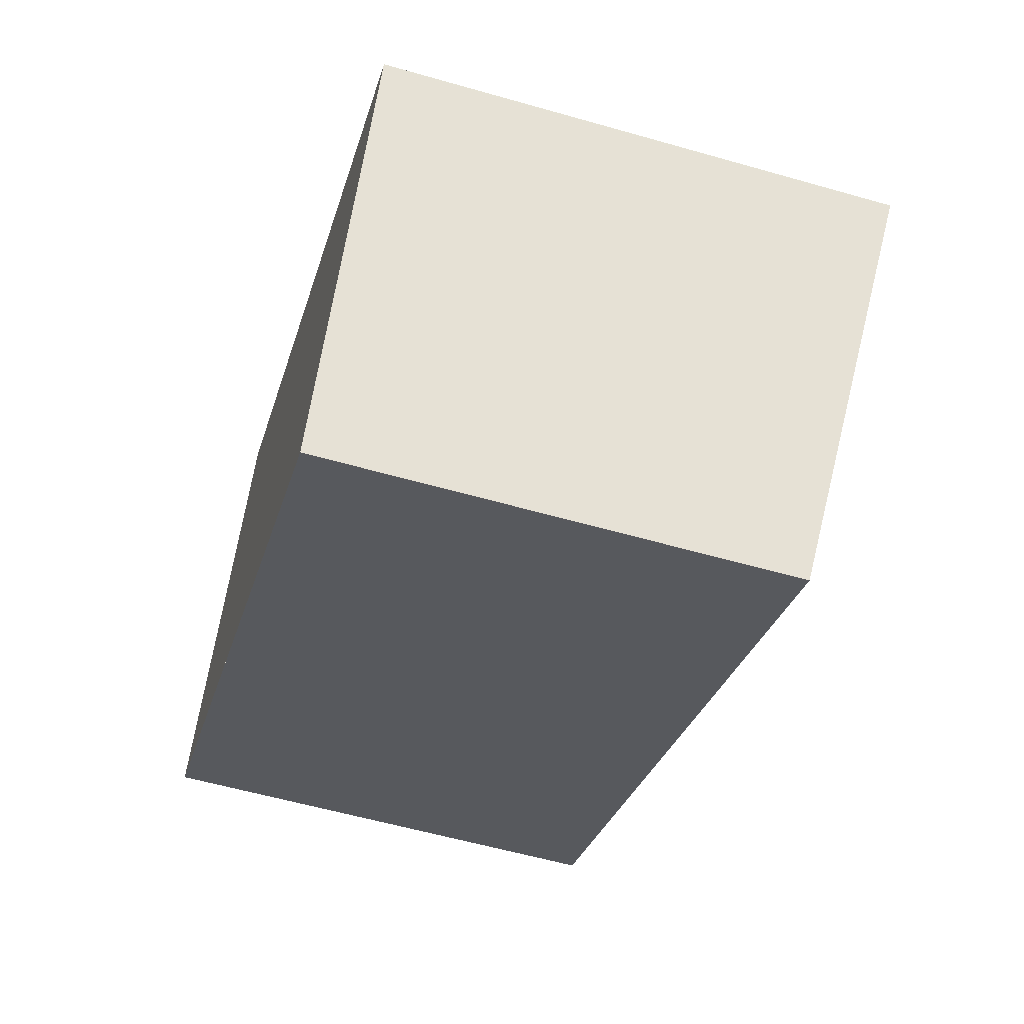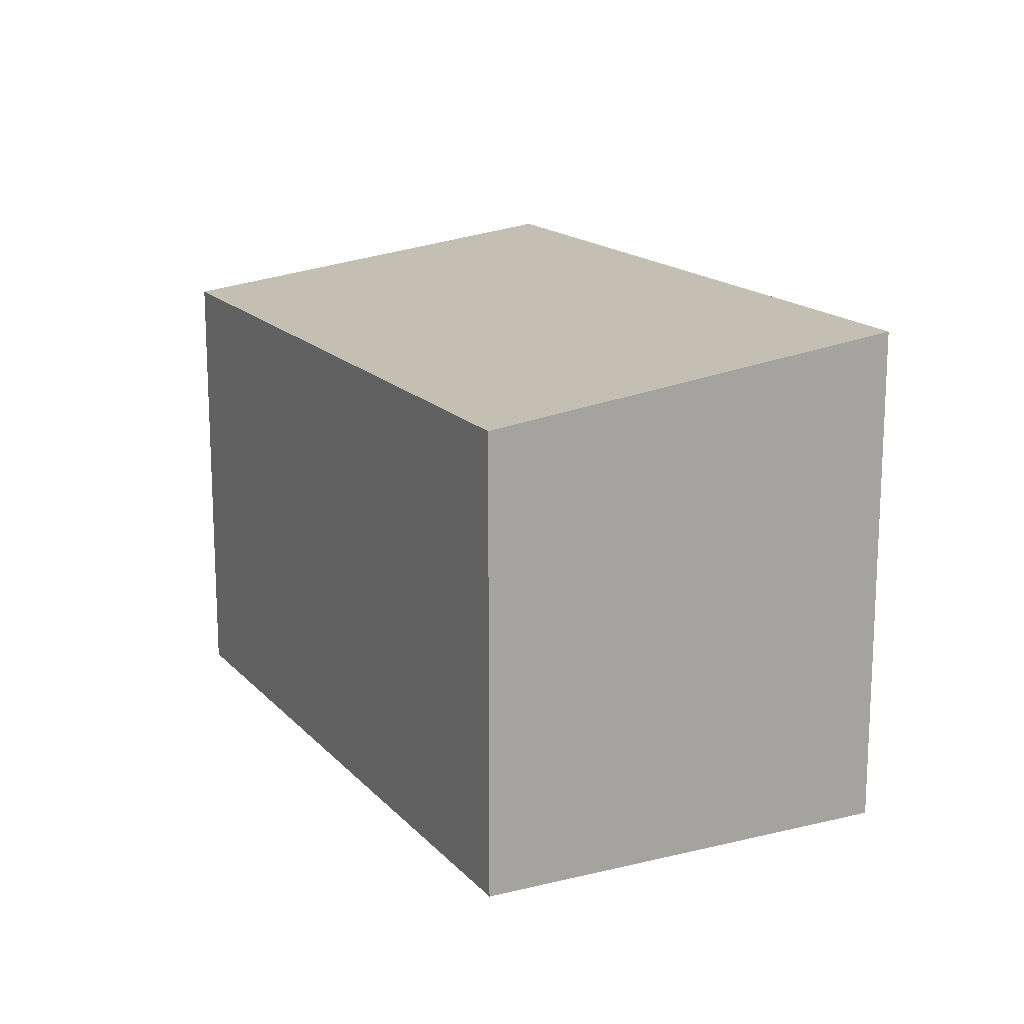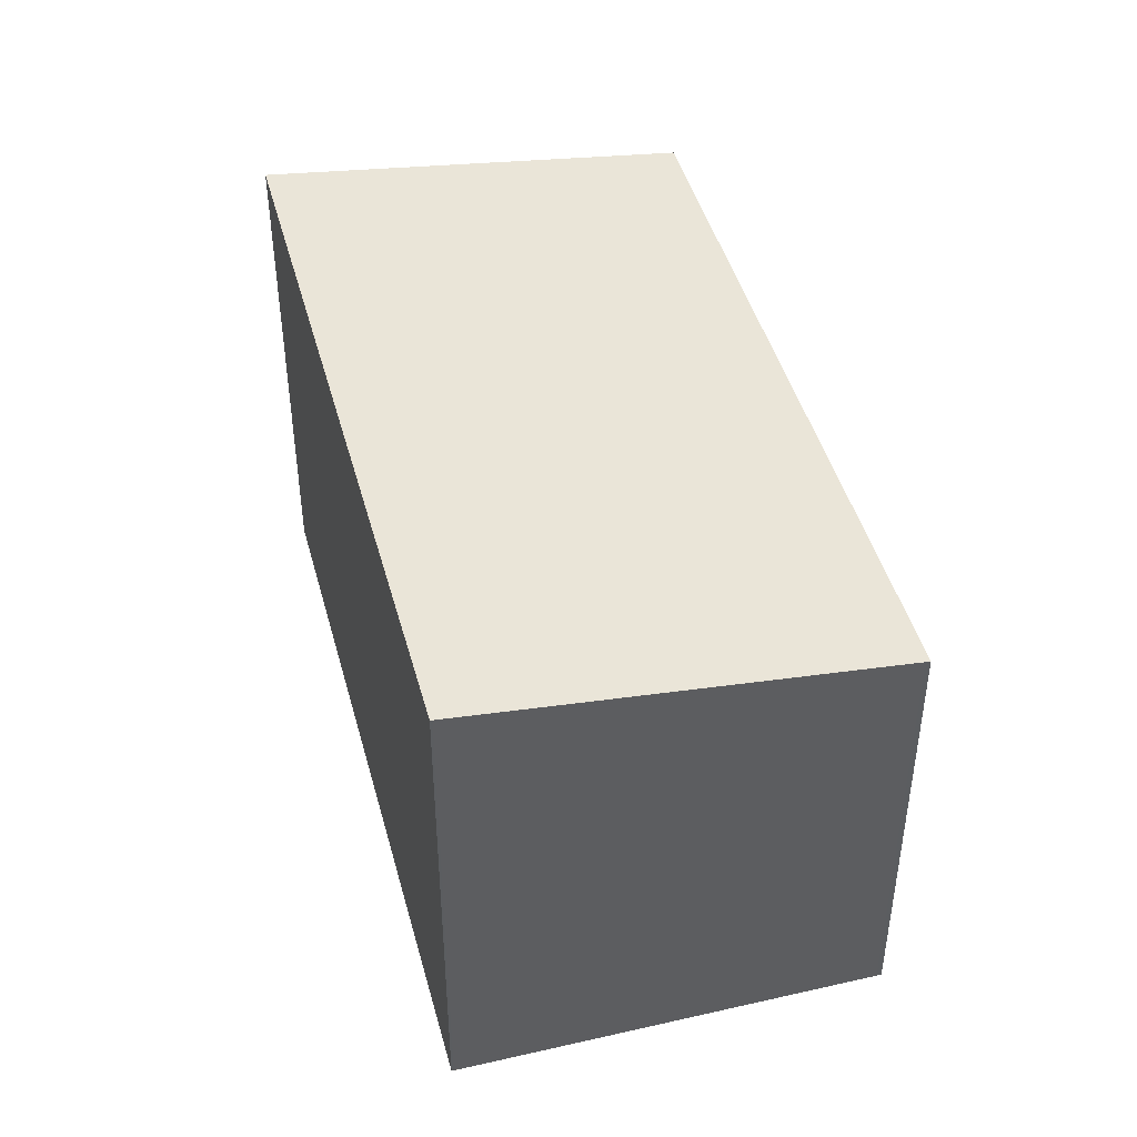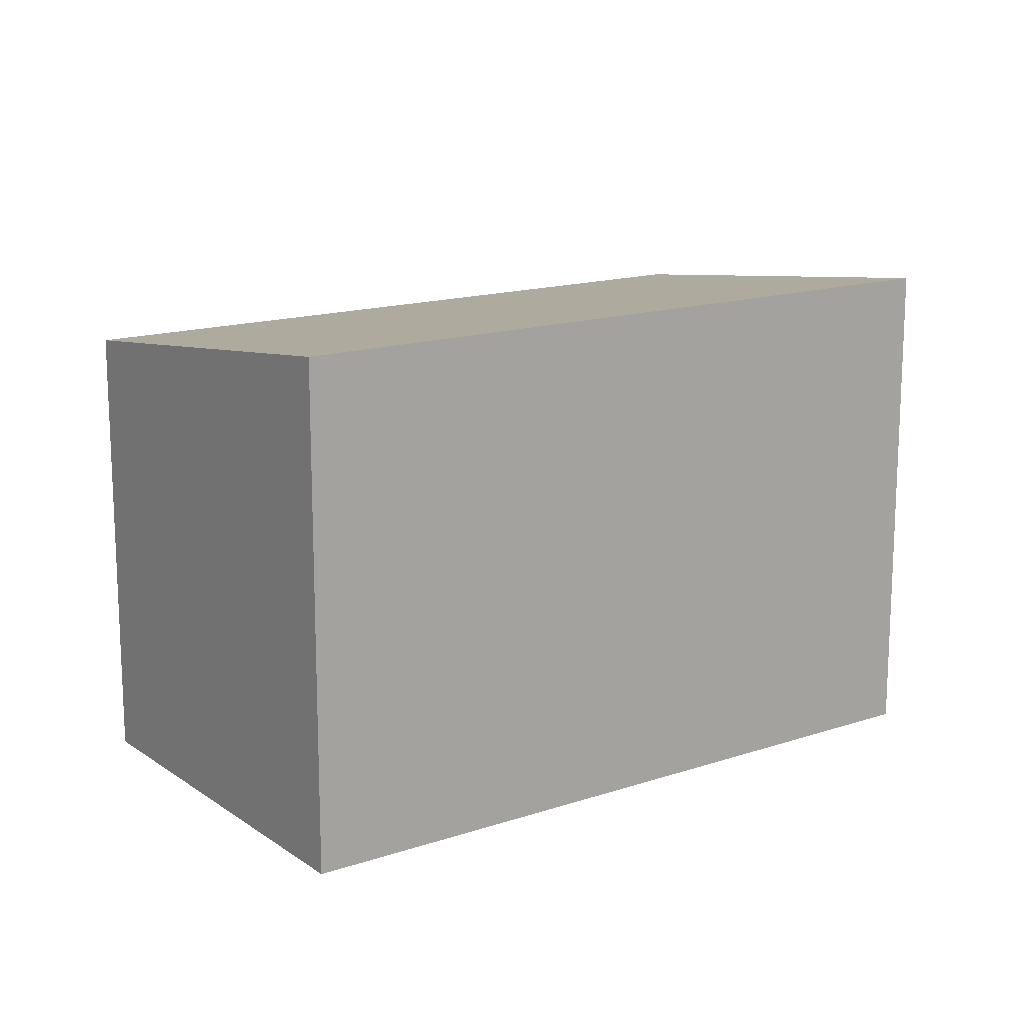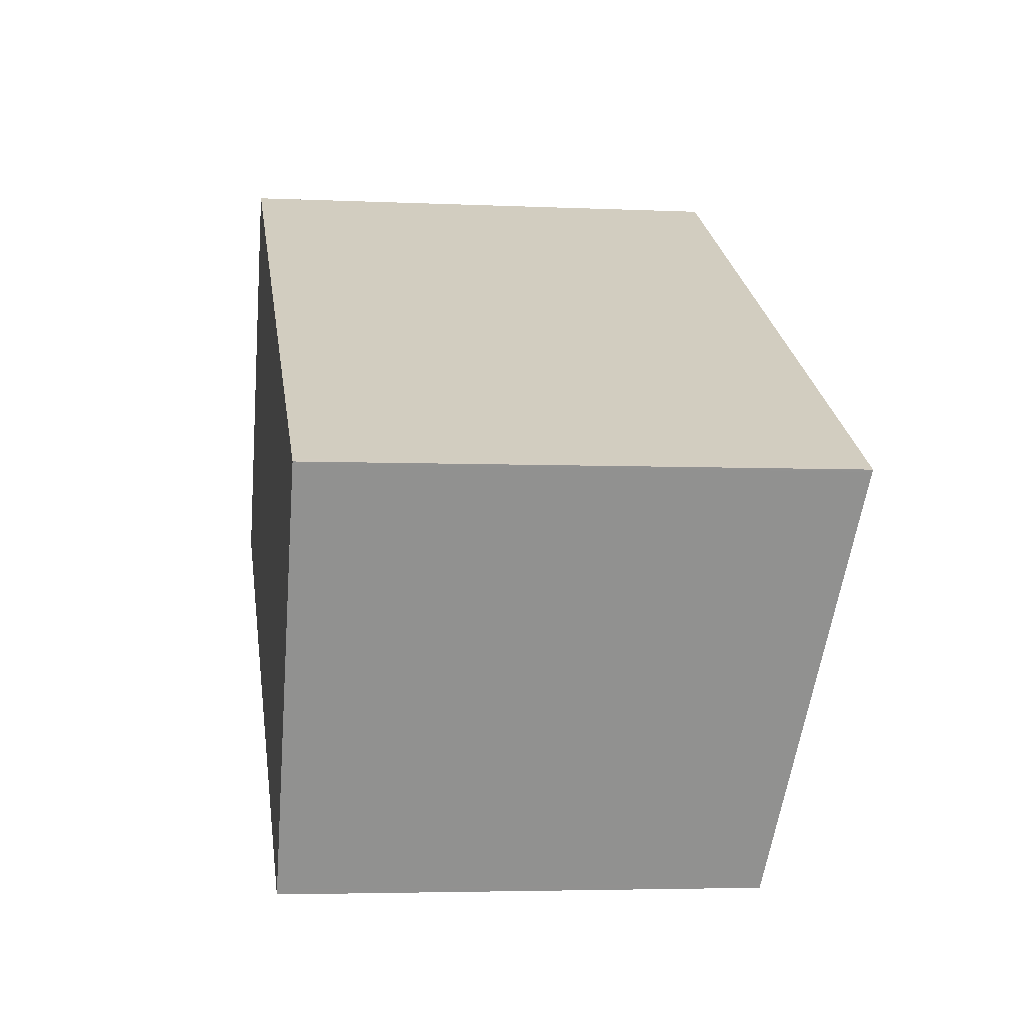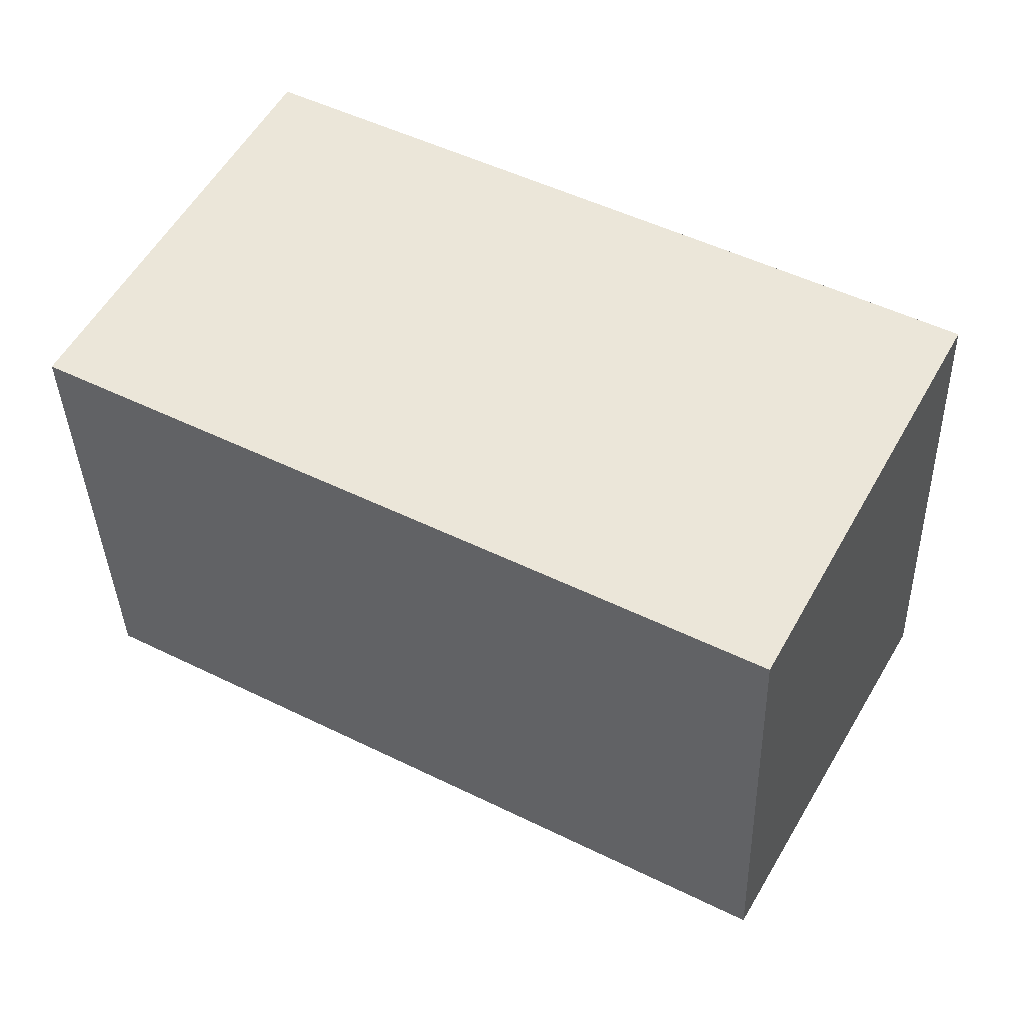
<metadata>
{"format":"obj","ext":"obj","renderer":"f3d","projection":"perspective","resolution":1024,"background":"white","views":[{"elev":-58.0,"azim":-106.5,"up":"+Y"},{"elev":16.2,"azim":91.6,"up":"+Z"},{"elev":45.5,"azim":-76.4,"up":"+Z"},{"elev":15.1,"azim":173.0,"up":"+Z"},{"elev":-4.1,"azim":-98.7,"up":"+Y"},{"elev":-37.6,"azim":-178.3,"up":"+Y"}]}
</metadata>
<code>
v -1912 -945.4 2.582
v -1909 -943.6 2.573
v -1908 -945.5 2.314
v -1911 -947.3 2.323
v -1909 -943.6 2.572
v -1912 -945.4 2.581
v -1911 -947.3 2.326
v -1908 -945.5 2.317
v -1911 -947.3 2.326
v -1912 -945.4 2.581
v -1911 -947.3 2.323
v -1912 -945.4 2.582
v -1912 -945.4 2.582
v -1912 -945.4 2.582
v -1912 -945.4 0
v -1912 -945.4 -4.441e-16
v -1909 -943.6 2.572
v -1909 -943.6 2.573
v -1909 -943.6 0
v -1909 -943.6 4.441e-16
v -1911 -947.3 2.323
v -1908 -945.5 2.314
v -1908 -945.5 -4.441e-16
v -1911 -947.3 -4.441e-16
v -1911 -947.3 2.326
v -1911 -947.3 2.323
v -1911 -947.3 0
v -1911 -947.3 0
v -1908 -945.5 2.317
v -1909 -943.6 2.572
v -1909 -943.6 4.441e-16
v -1908 -945.5 -4.441e-16
v -1912 -945.4 2.582
v -1912 -945.4 2.581
v -1912 -945.4 0
v -1912 -945.4 0
v -1912 -945.4 2.581
v -1911 -947.3 2.326
v -1911 -947.3 0
v -1912 -945.4 0
v -1908 -945.5 2.314
v -1908 -945.5 2.317
v -1908 -945.5 -4.441e-16
v -1908 -945.5 -4.441e-16
v -1911 -947.3 2.323
v -1911 -947.3 2.323
v -1911 -947.3 -4.441e-16
v -1911 -947.3 0
v -1909 -943.6 2.573
v -1912 -945.4 2.582
v -1912 -945.4 -4.441e-16
v -1909 -943.6 0
v -1912 -945.4 0
v -1909 -943.6 0
v -1908 -945.5 0
v -1911 -947.3 0
f 12 2 5 10
f 9 8 3 11
f 10 5 8 9
f 9 7 6 10
f 11 4 7 9
f 10 6 1 12
f 14 15 16 13
f 18 19 20 17
f 22 23 24 21
f 26 27 28 25
f 30 31 32 29
f 34 35 36 33
f 38 39 40 37
f 42 43 44 41
f 46 47 48 45
f 50 51 52 49
f 54 55 56 53

</code>
